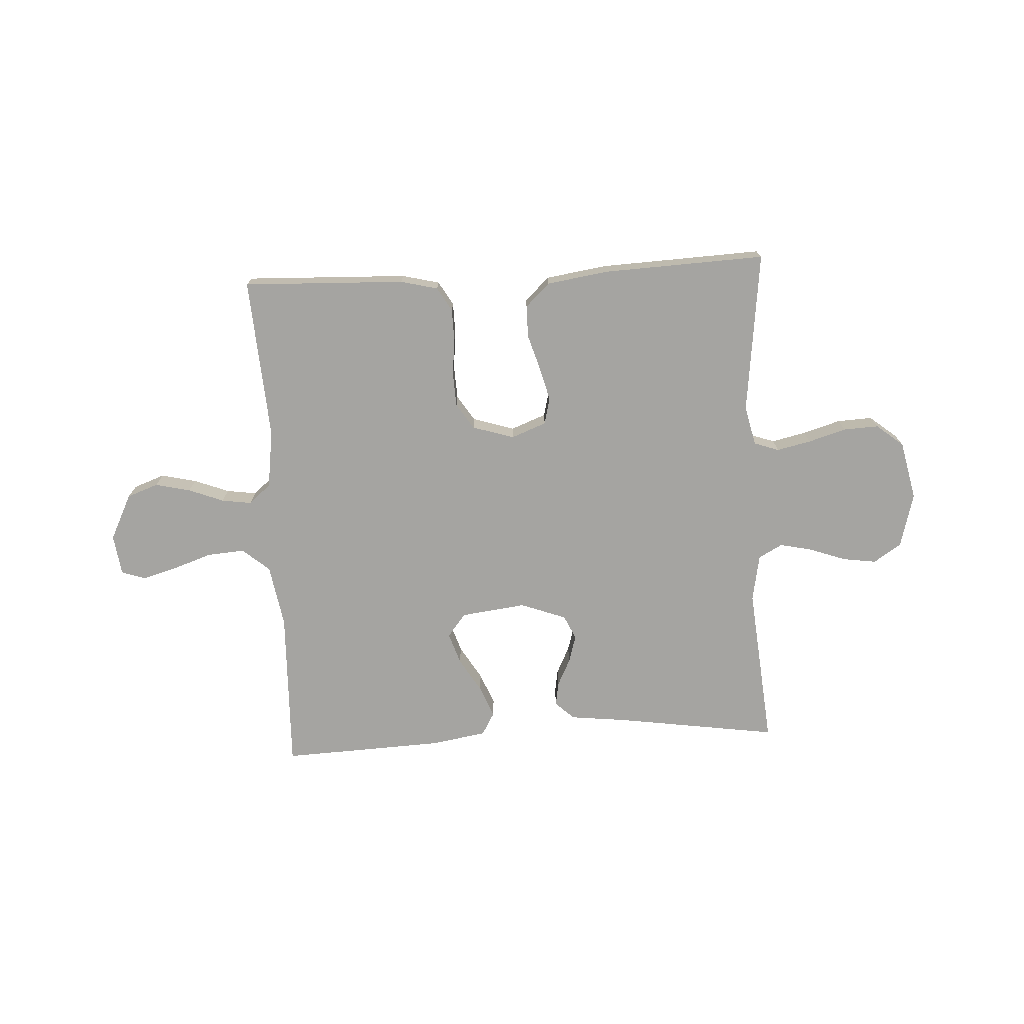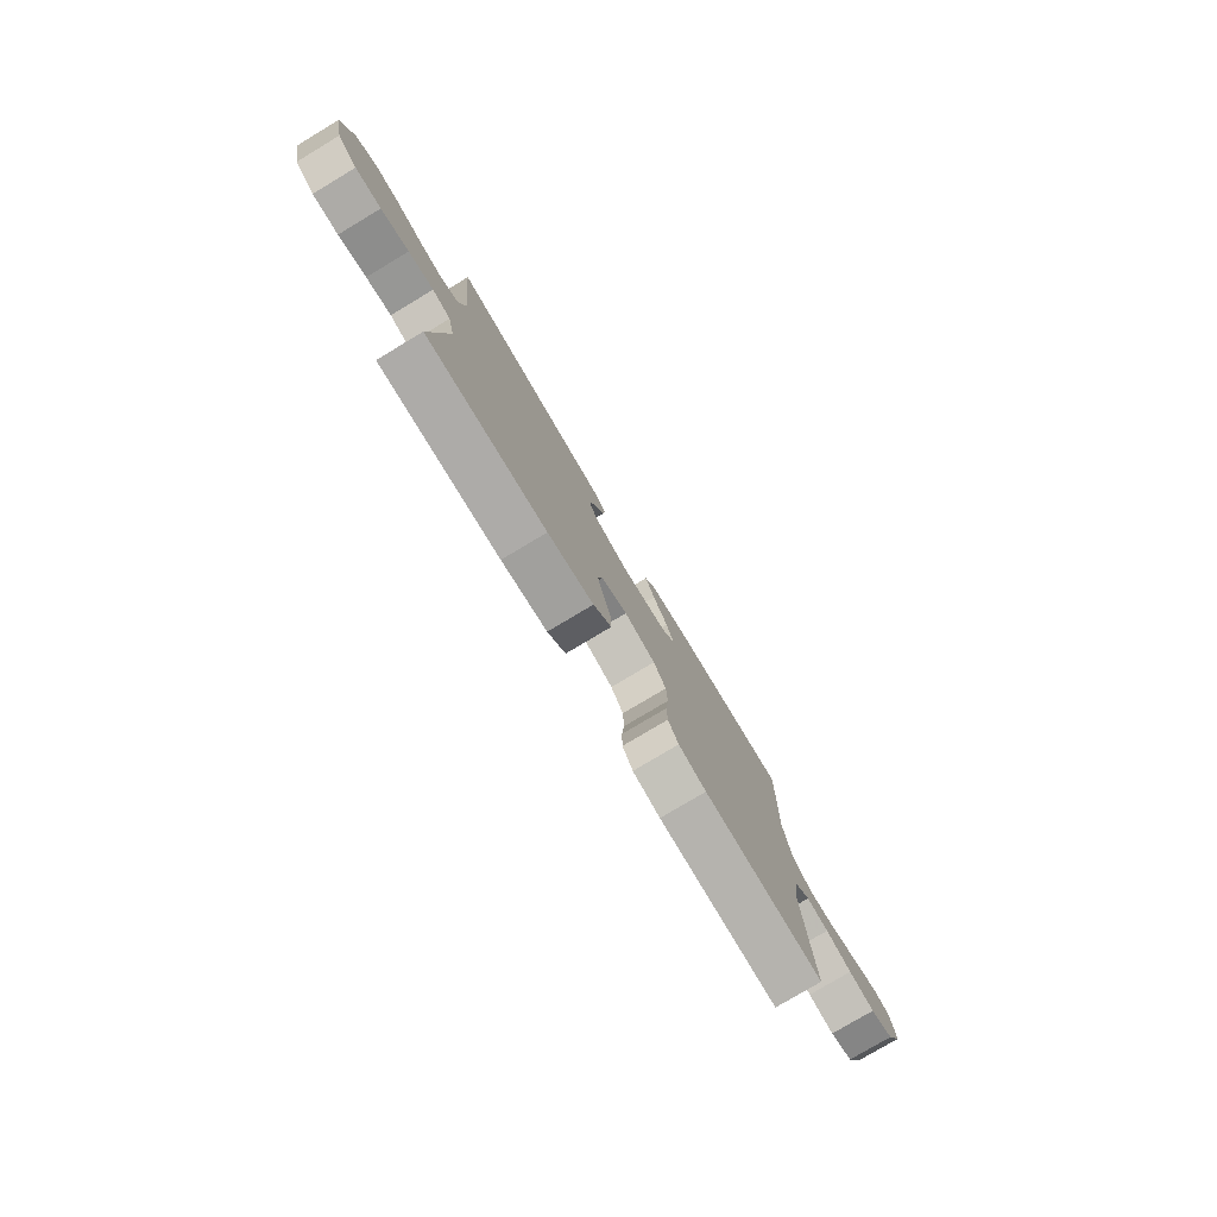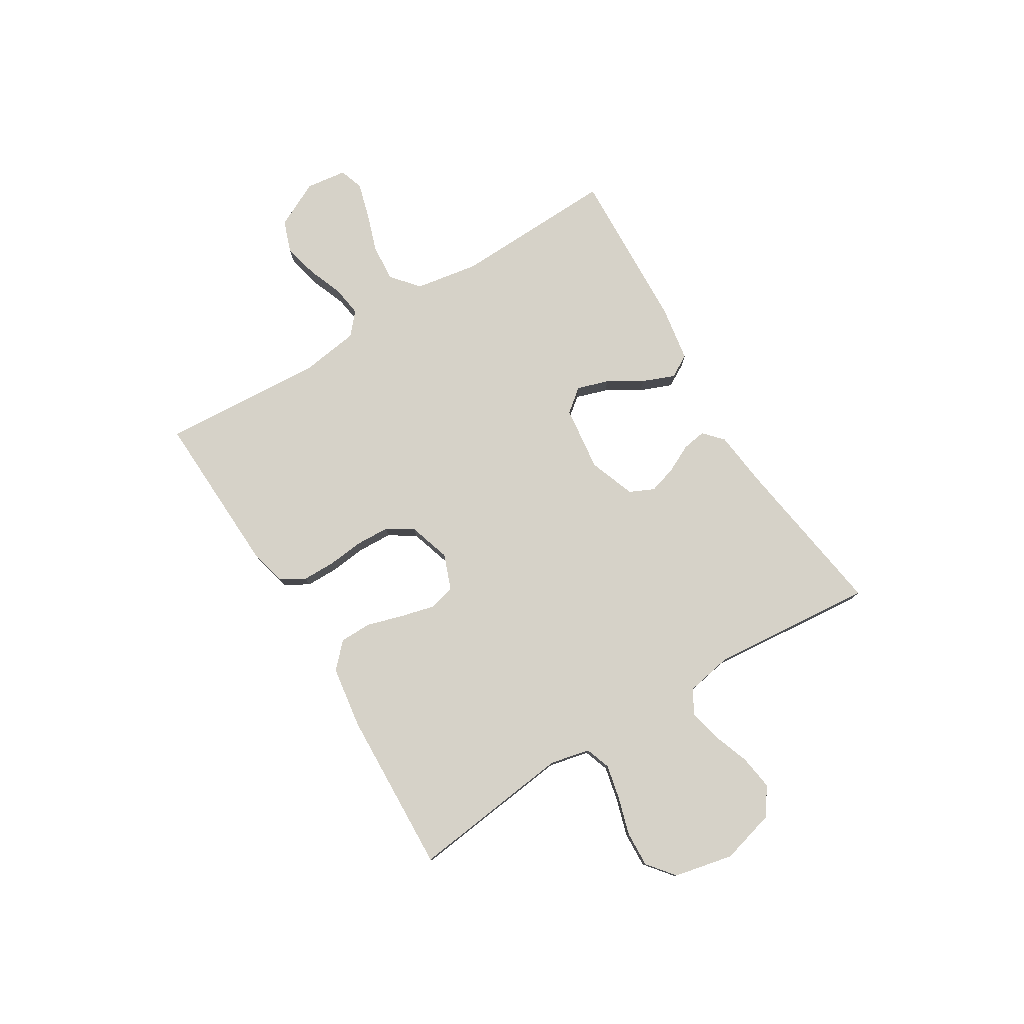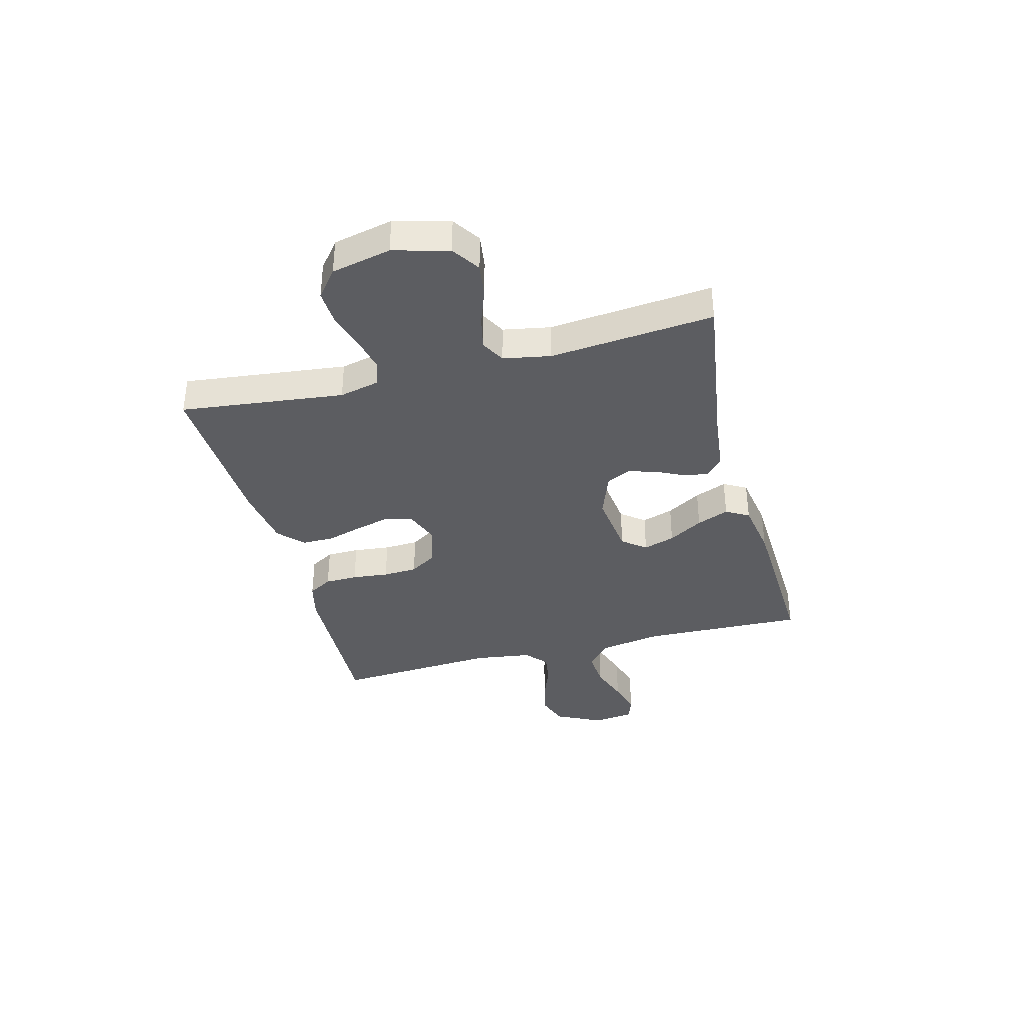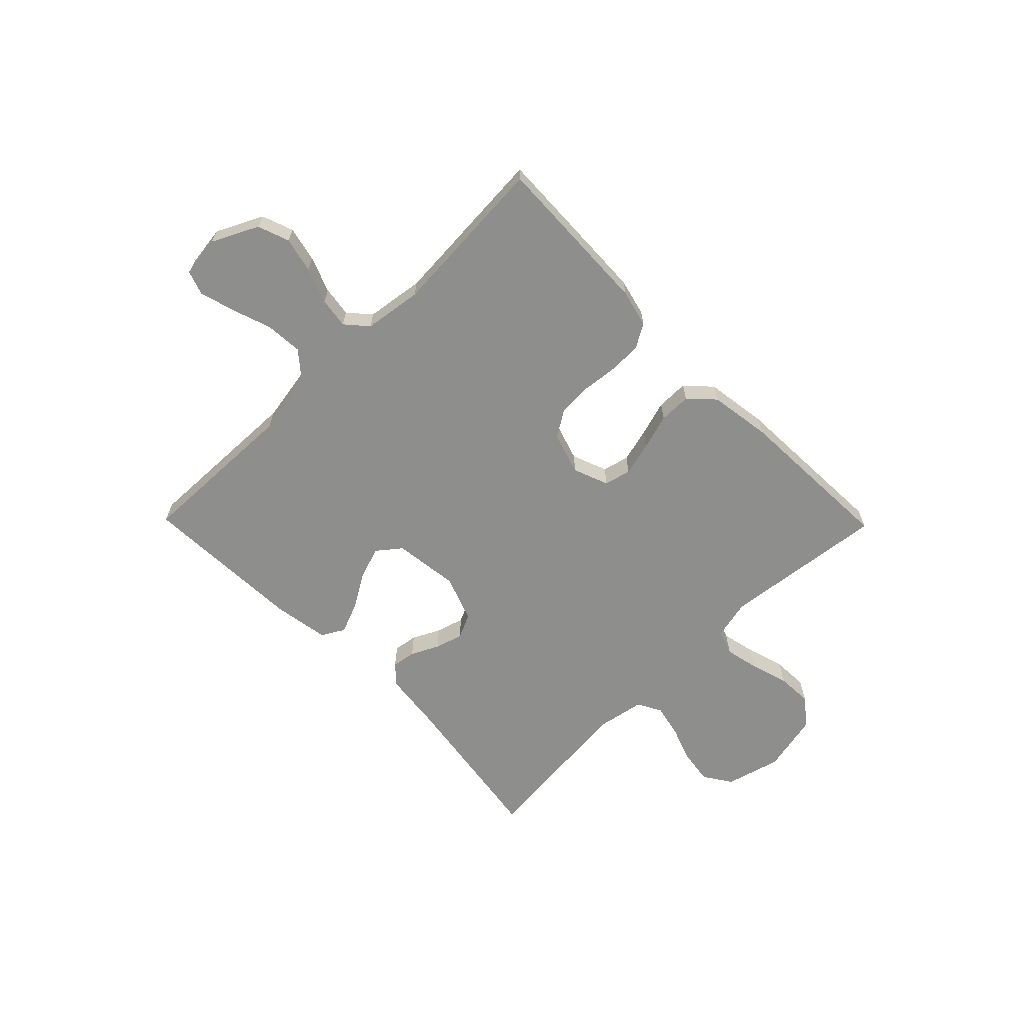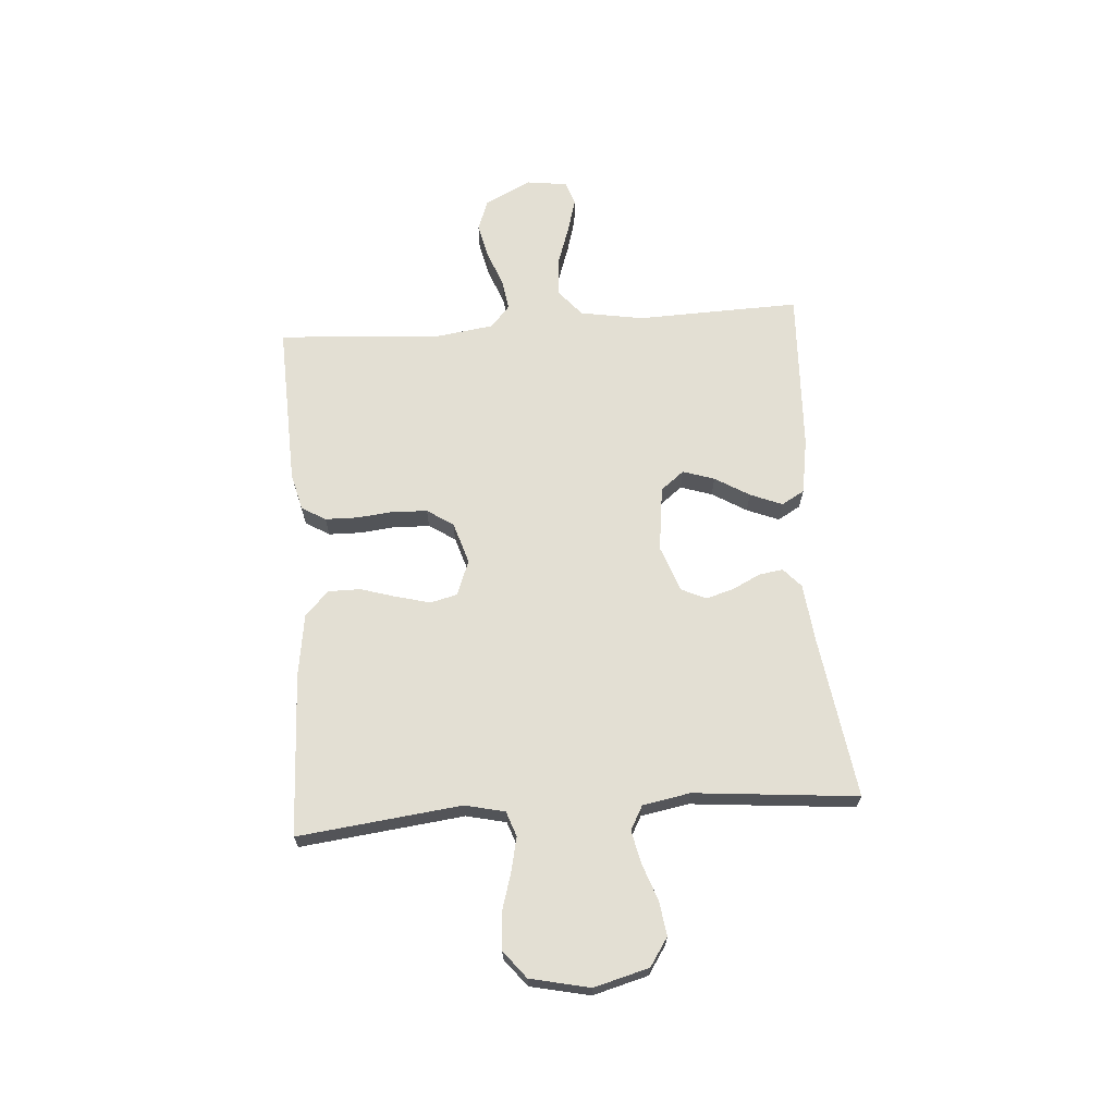
<metadata>
{"format":"obj","ext":"obj","renderer":"f3d","projection":"perspective","resolution":1024,"background":"white","views":[{"elev":-73.3,"azim":-176.9,"up":"+Y"},{"elev":-78.5,"azim":-59.1,"up":"+Z"},{"elev":78.4,"azim":-121.6,"up":"+Y"},{"elev":-36.6,"azim":-75.3,"up":"+Y"},{"elev":-64.9,"azim":134.4,"up":"+Y"},{"elev":66.9,"azim":-94.2,"up":"+Y"}]}
</metadata>
<code>
v 0.5 0.07 0.5
v 0.491 0.07 0.2
v 0.511 0.07 0.084
v 0.561 0.07 0.042
v 0.63 0.07 0.047
v 0.703 0.07 0.072
v 0.767 0.07 0.09
v 0.811 0.07 0.075
v 0.821 0.07 0
v 0.779 0.07 -0.085
v 0.721 0.07 -0.106
v 0.656 0.07 -0.091
v 0.591 0.07 -0.066
v 0.535 0.07 -0.058
v 0.495 0.07 -0.093
v 0.48 0.07 -0.2
v 0.5 0.07 -0.5
v 0.2 0.07 -0.489
v 0.131 0.07 -0.472
v 0.105 0.07 -0.428
v 0.104 0.07 -0.368
v 0.111 0.07 -0.301
v 0.108 0.07 -0.238
v 0.077 0.07 -0.19
v 0 0.07 -0.166
v -0.065 0.07 -0.191
v -0.077 0.07 -0.24
v -0.061 0.07 -0.302
v -0.041 0.07 -0.368
v -0.041 0.07 -0.427
v -0.086 0.07 -0.47
v -0.2 0.07 -0.487
v -0.5 0.07 -0.5
v -0.465 0.07 -0.2
v -0.482 0.07 -0.127
v -0.528 0.07 -0.111
v -0.591 0.07 -0.125
v -0.661 0.07 -0.146
v -0.726 0.07 -0.149
v -0.776 0.07 -0.109
v -0.8 0.07 0
v -0.773 0.07 0.101
v -0.722 0.07 0.135
v -0.659 0.07 0.126
v -0.592 0.07 0.102
v -0.532 0.07 0.089
v -0.488 0.07 0.113
v -0.472 0.07 0.2
v -0.5 0.07 0.5
v -0.2 0.07 0.456
v -0.094 0.07 0.444
v -0.059 0.07 0.412
v -0.066 0.07 0.368
v -0.091 0.07 0.317
v -0.106 0.07 0.266
v -0.085 0.07 0.221
v 0 0.07 0.19
v 0.12 0.07 0.205
v 0.154 0.07 0.248
v 0.135 0.07 0.306
v 0.097 0.07 0.369
v 0.073 0.07 0.428
v 0.097 0.07 0.47
v 0.2 0.07 0.487
v 0.5 0 0.5
v 0.491 0 0.2
v 0.511 0 0.084
v 0.561 0 0.042
v 0.63 0 0.047
v 0.703 0 0.072
v 0.767 0 0.09
v 0.811 0 0.075
v 0.821 0 0
v 0.779 0 -0.085
v 0.721 0 -0.106
v 0.656 0 -0.091
v 0.591 0 -0.066
v 0.535 0 -0.058
v 0.495 0 -0.093
v 0.48 0 -0.2
v 0.5 0 -0.5
v 0.2 0 -0.489
v 0.131 0 -0.472
v 0.105 0 -0.428
v 0.104 0 -0.368
v 0.111 0 -0.301
v 0.108 0 -0.238
v 0.077 0 -0.19
v 0 0 -0.166
v -0.065 0 -0.191
v -0.077 0 -0.24
v -0.061 0 -0.302
v -0.041 0 -0.368
v -0.041 0 -0.427
v -0.086 0 -0.47
v -0.2 0 -0.487
v -0.5 0 -0.5
v -0.465 0 -0.2
v -0.482 0 -0.127
v -0.528 0 -0.111
v -0.591 0 -0.125
v -0.661 0 -0.146
v -0.726 0 -0.149
v -0.776 0 -0.109
v -0.8 0 0
v -0.773 0 0.101
v -0.722 0 0.135
v -0.659 0 0.126
v -0.592 0 0.102
v -0.532 0 0.089
v -0.488 0 0.113
v -0.472 0 0.2
v -0.5 0 0.5
v -0.2 0 0.456
v -0.094 0 0.444
v -0.059 0 0.412
v -0.066 0 0.368
v -0.091 0 0.317
v -0.106 0 0.266
v -0.085 0 0.221
v 0 0 0.19
v 0.12 0 0.205
v 0.154 0 0.248
v 0.135 0 0.306
v 0.097 0 0.369
v 0.073 0 0.428
v 0.097 0 0.47
v 0.2 0 0.487
f 63 64 1 2
f 60 61 62 63
f 59 60 63 2
f 58 59 2 3
f 57 58 3 4
f 51 52 53 54
f 50 51 54 55
f 48 49 50 55
f 47 48 55 56
f 42 43 44 45
f 42 45 46
f 41 42 46
f 40 41 46
f 37 38 39 40
f 36 37 40 46
f 35 36 46 47
f 31 32 33 34
f 28 29 30 31
f 27 28 31 34
f 26 27 34 35
f 19 20 21 22
f 19 22 23
f 16 17 18 19
f 15 16 19 23
f 14 15 23 24
f 10 11 12 13
f 10 13 14
f 9 10 14
f 8 9 14
f 5 6 7 8
f 5 8 14 24
f 35 47 56 57
f 25 26 35 57
f 25 57 4
f 4 5 24 25
f 66 65 128 127
f 127 126 125 124
f 66 127 124 123
f 67 66 123 122
f 68 67 122 121
f 118 117 116 115
f 119 118 115 114
f 119 114 113 112
f 120 119 112 111
f 109 108 107 106
f 110 109 106
f 110 106 105
f 110 105 104
f 104 103 102 101
f 110 104 101 100
f 111 110 100 99
f 98 97 96 95
f 95 94 93 92
f 98 95 92 91
f 99 98 91 90
f 86 85 84 83
f 87 86 83
f 83 82 81 80
f 87 83 80 79
f 88 87 79 78
f 77 76 75 74
f 78 77 74
f 78 74 73
f 78 73 72
f 72 71 70 69
f 88 78 72 69
f 121 120 111 99
f 121 99 90 89
f 68 121 89
f 89 88 69 68
f 1 65 66 2
f 2 66 67 3
f 3 67 68 4
f 4 68 69 5
f 5 69 70 6
f 6 70 71 7
f 7 71 72 8
f 8 72 73 9
f 9 73 74 10
f 10 74 75 11
f 11 75 76 12
f 12 76 77 13
f 13 77 78 14
f 14 78 79 15
f 15 79 80 16
f 16 80 81 17
f 17 81 82 18
f 18 82 83 19
f 19 83 84 20
f 20 84 85 21
f 21 85 86 22
f 22 86 87 23
f 23 87 88 24
f 24 88 89 25
f 25 89 90 26
f 26 90 91 27
f 27 91 92 28
f 28 92 93 29
f 29 93 94 30
f 30 94 95 31
f 31 95 96 32
f 32 96 97 33
f 33 97 98 34
f 34 98 99 35
f 35 99 100 36
f 36 100 101 37
f 37 101 102 38
f 38 102 103 39
f 39 103 104 40
f 40 104 105 41
f 41 105 106 42
f 42 106 107 43
f 43 107 108 44
f 44 108 109 45
f 45 109 110 46
f 46 110 111 47
f 47 111 112 48
f 48 112 113 49
f 49 113 114 50
f 50 114 115 51
f 51 115 116 52
f 52 116 117 53
f 53 117 118 54
f 54 118 119 55
f 55 119 120 56
f 56 120 121 57
f 57 121 122 58
f 58 122 123 59
f 59 123 124 60
f 60 124 125 61
f 61 125 126 62
f 62 126 127 63
f 63 127 128 64
f 64 128 65 1

</code>
